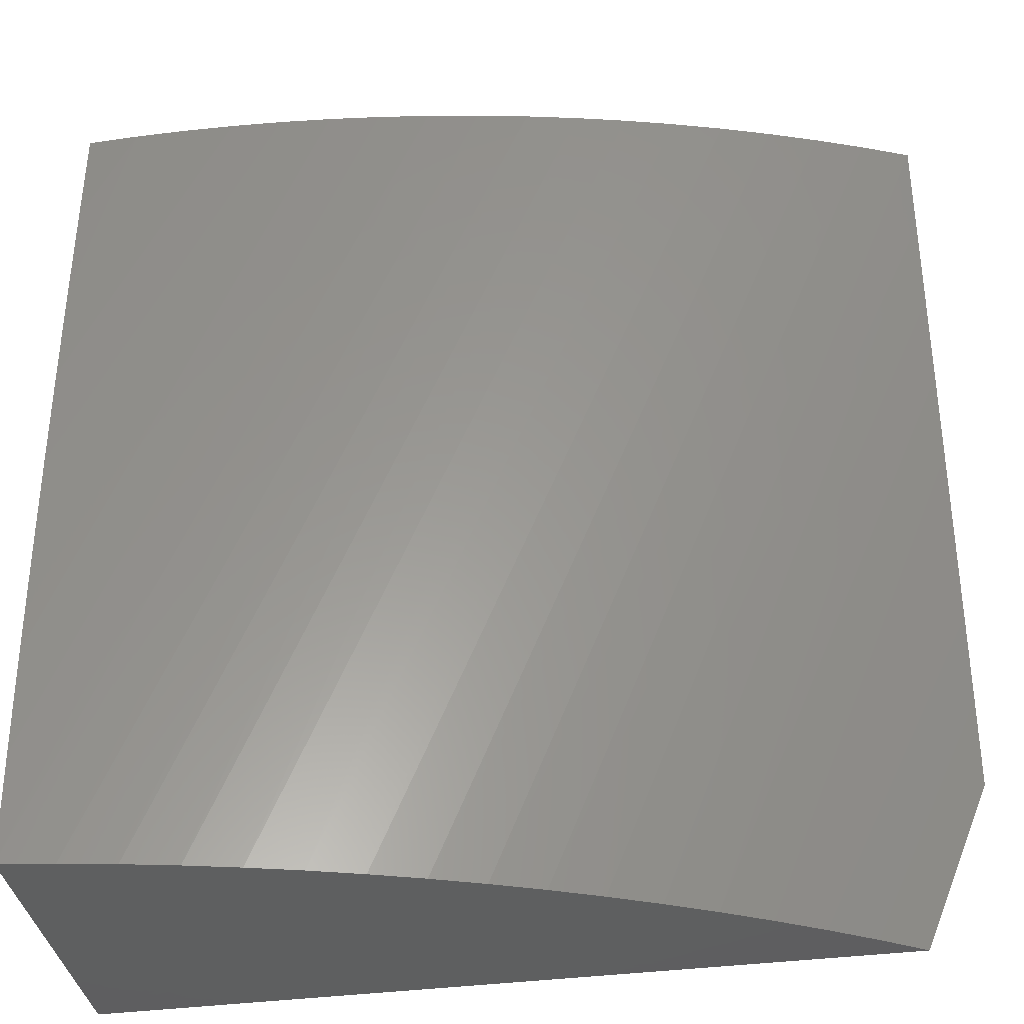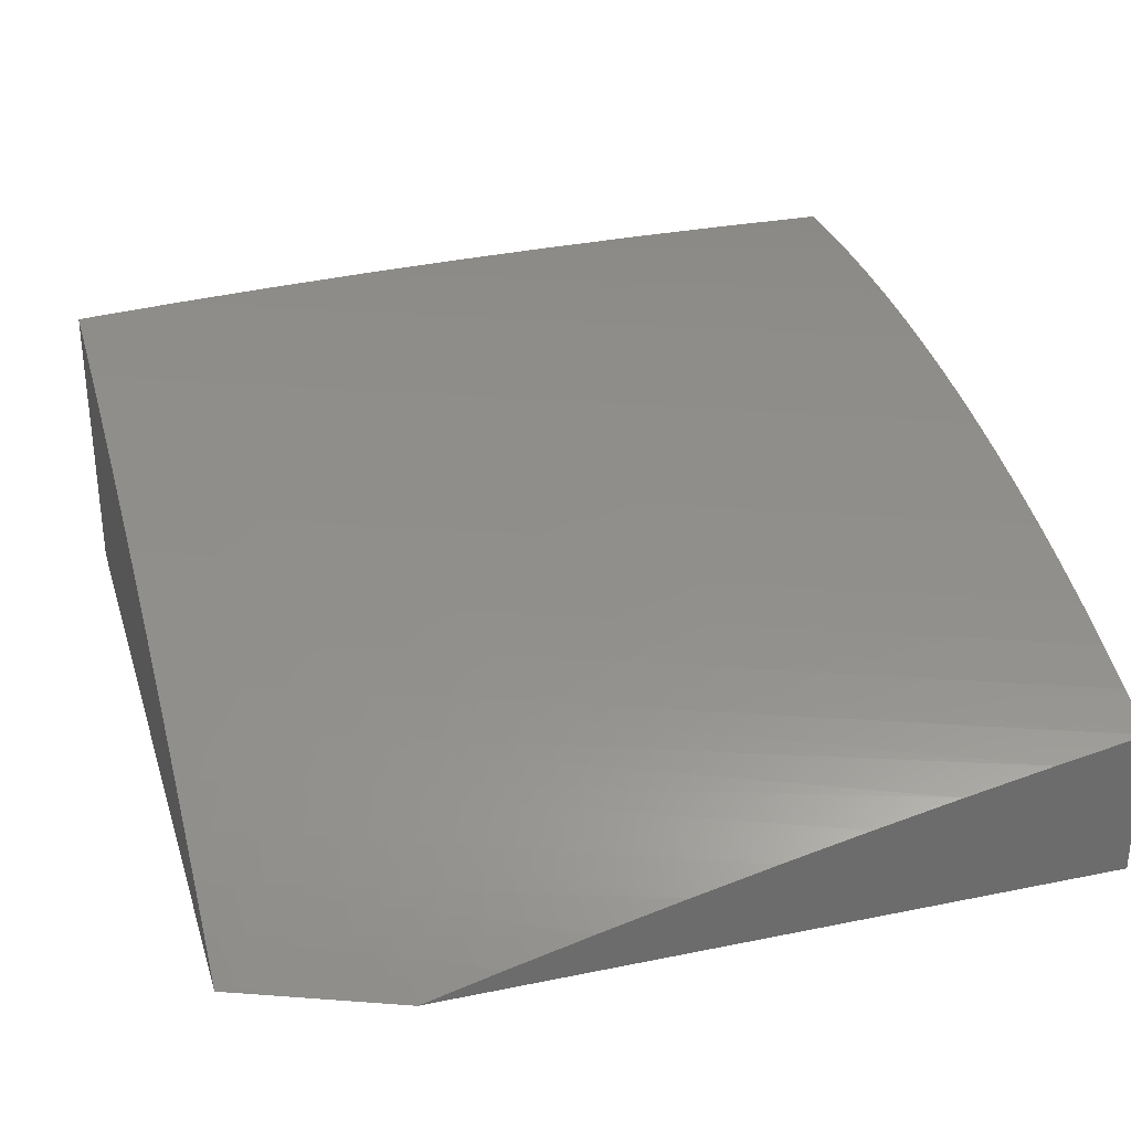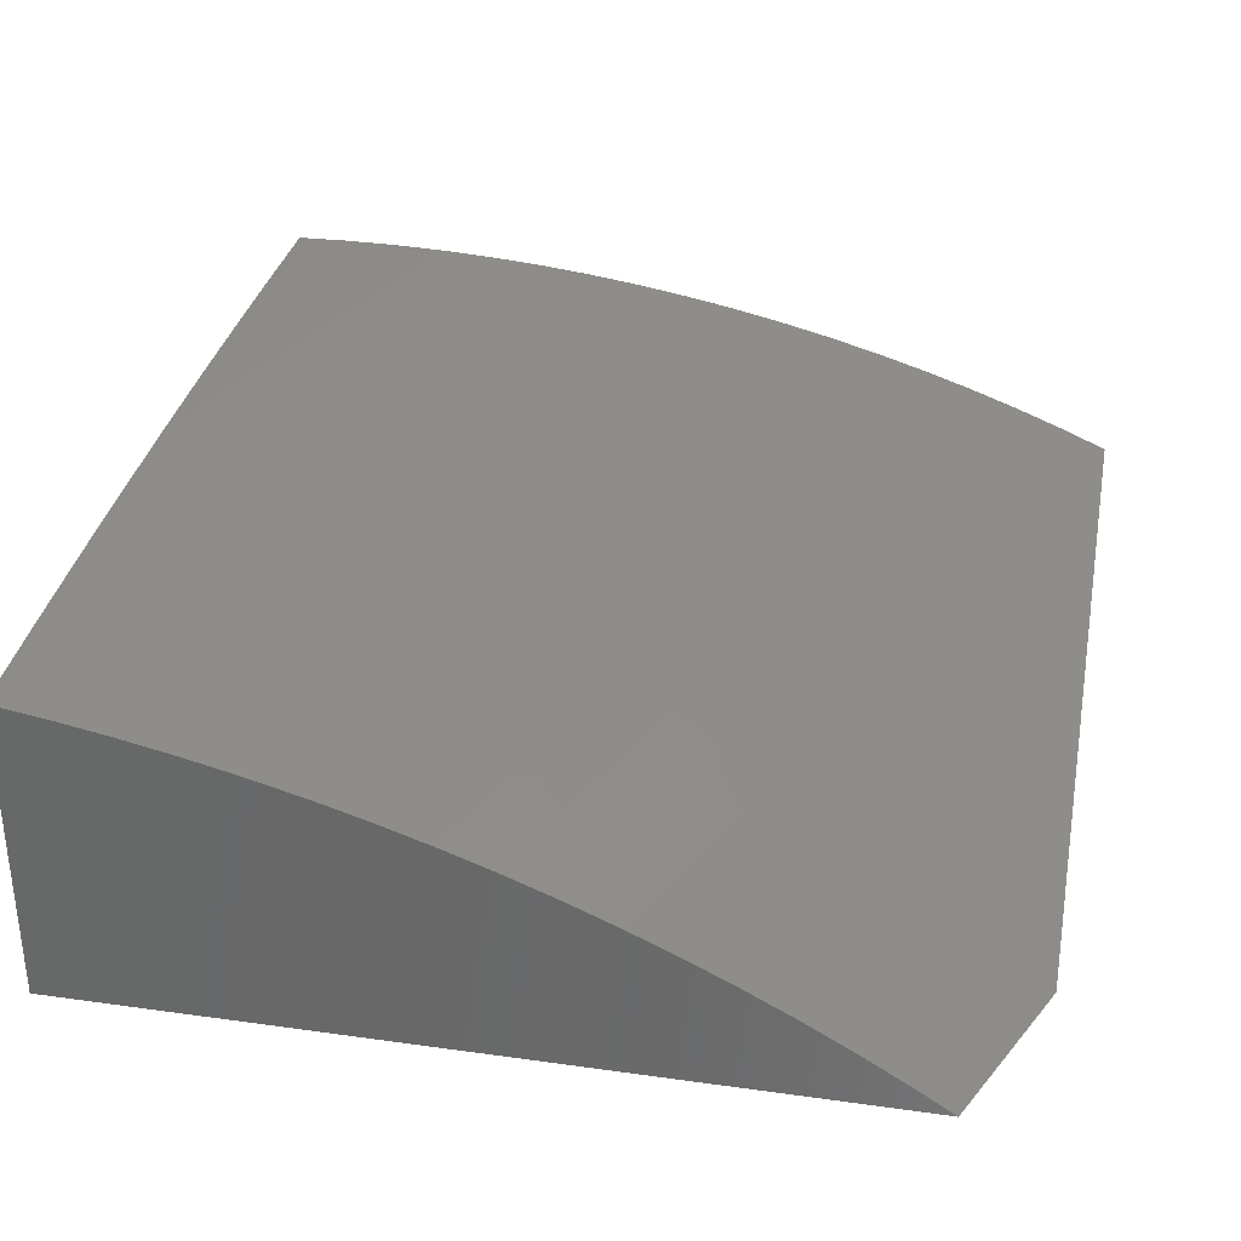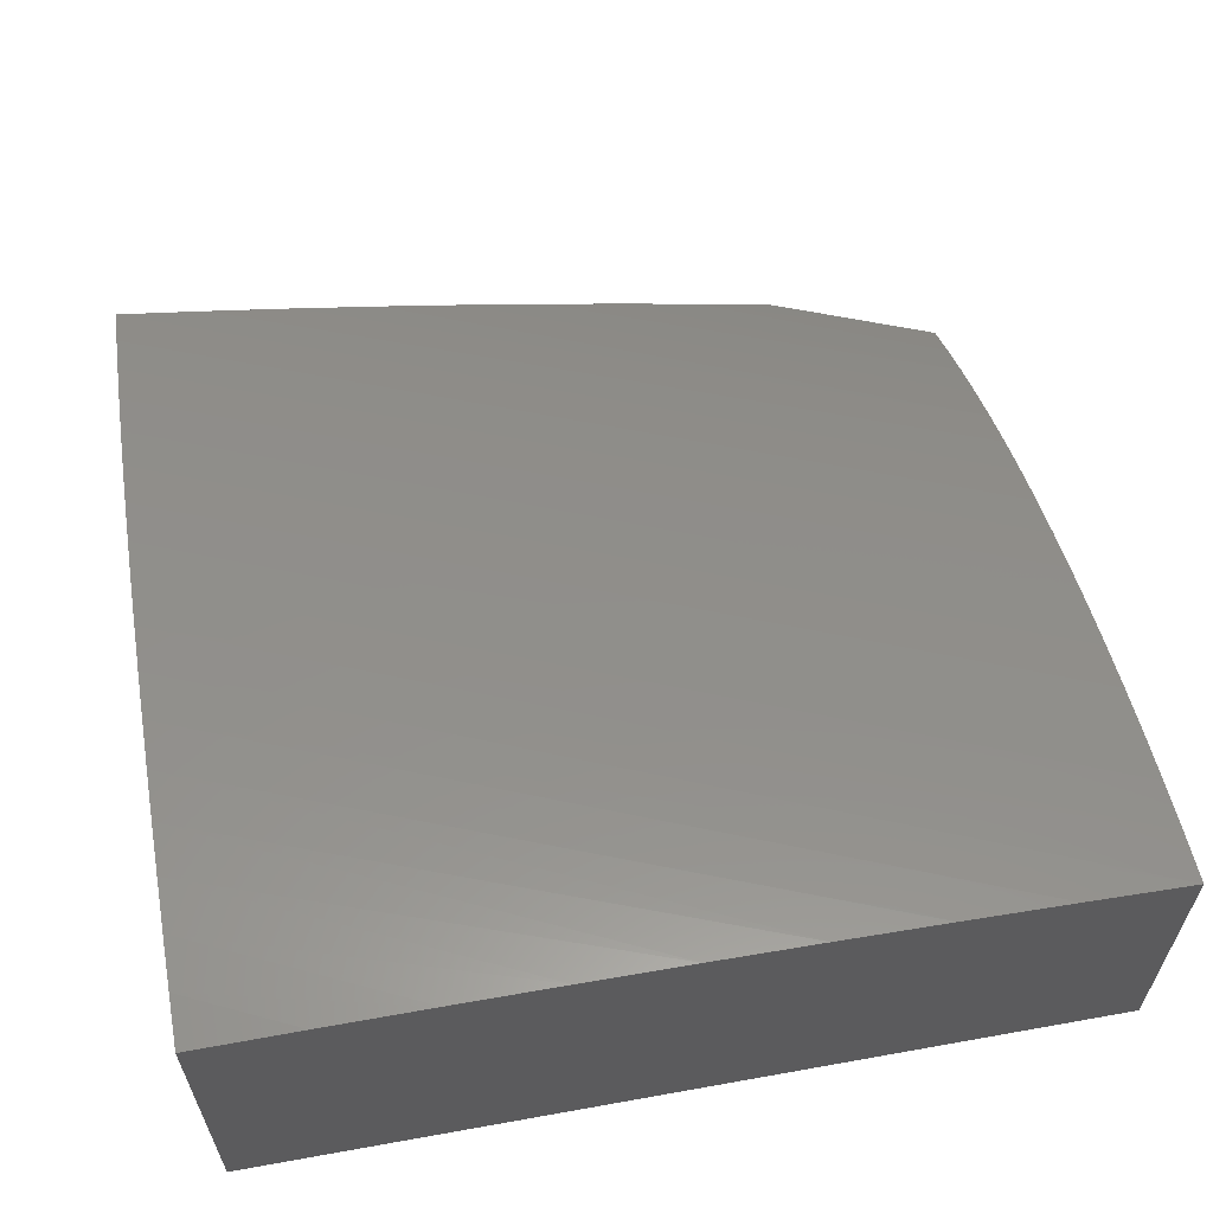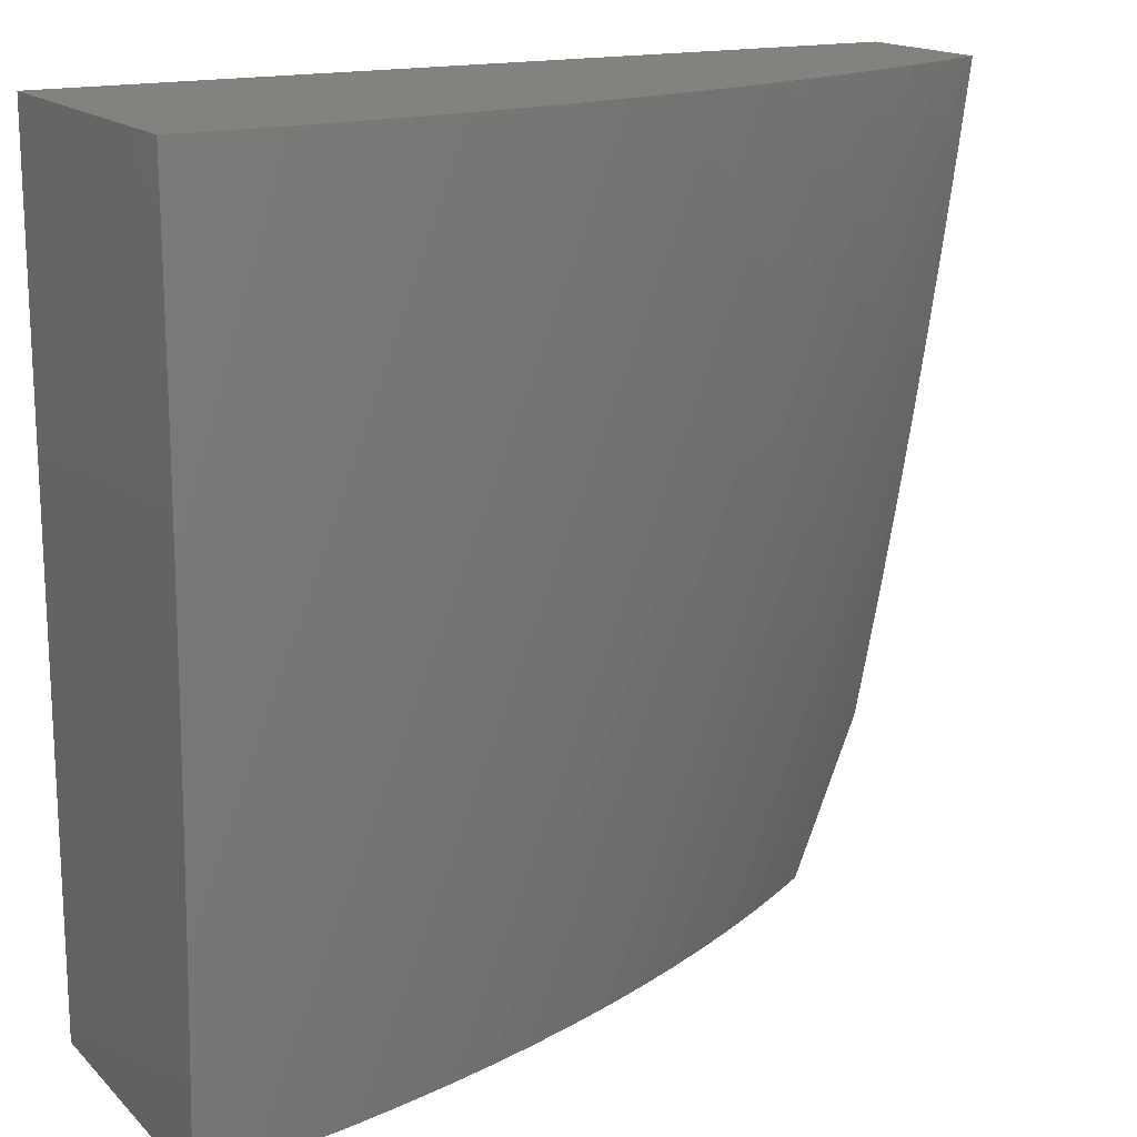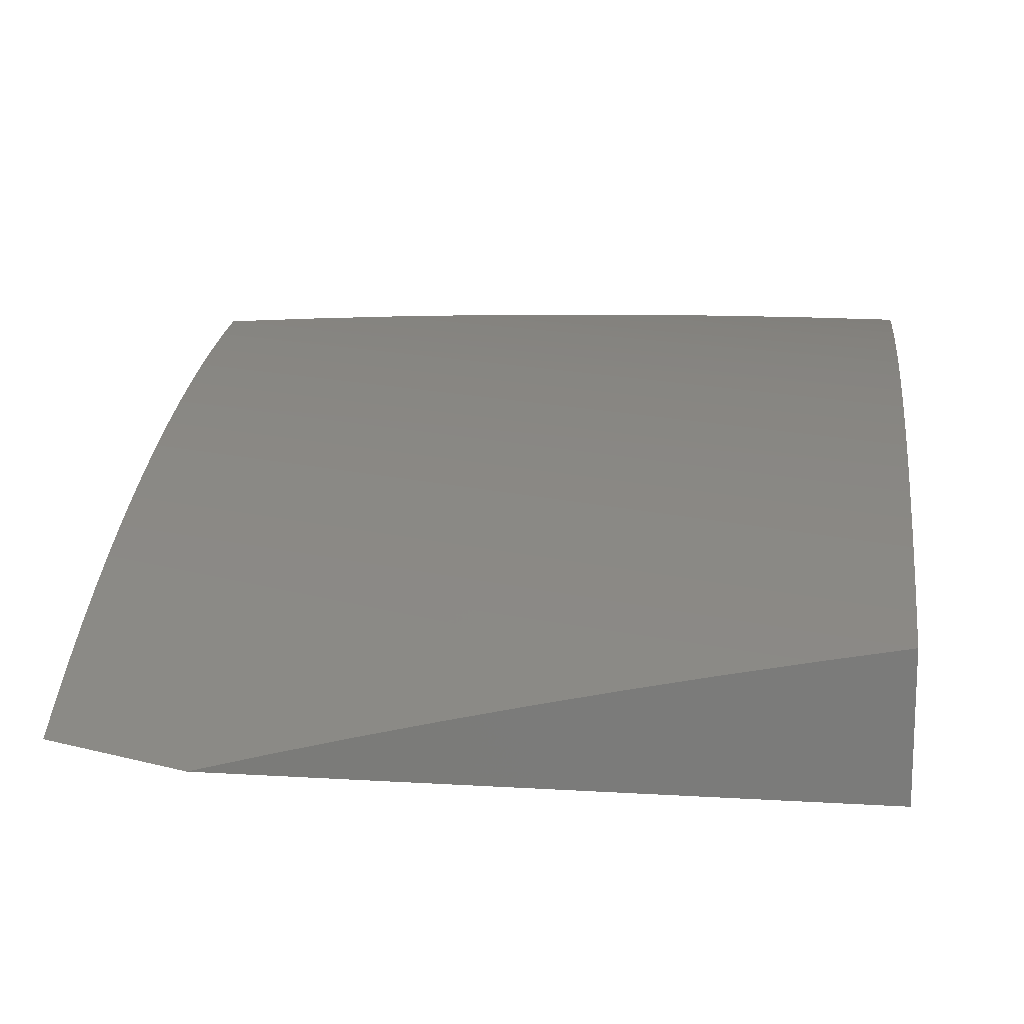
<metadata>
{"format":"stl","ext":"stl","renderer":"f3d","projection":"perspective","resolution":1024,"background":"white","views":[{"elev":-37.1,"azim":9.7,"up":"+Y"},{"elev":31.0,"azim":73.7,"up":"+Z"},{"elev":32.6,"azim":11.0,"up":"+Z"},{"elev":60.6,"azim":-100.4,"up":"+Z"},{"elev":16.4,"azim":-29.1,"up":"+Y"},{"elev":14.2,"azim":97.5,"up":"+Z"}]}
</metadata>
<code>
# stl→obj: 53 verts, 102 faces
v 12 26.2 2
v 12 26.29 2.025
v 11.92 26 2
v 11.87 26 2.033
v 12 26.39 2.05
v 11.82 26 2.065
v 12 26.49 2.074
v 11.76 26 2.095
v 12 26.59 2.097
v 12 26.69 2.119
v 11.71 26 2.124
v 12 26.79 2.14
v 11.65 26 2.151
v 12 26.9 2.16
v 11.6 26 2.177
v 12 27 2.18
v 11.54 26 2.201
v 11.94 27 2.203
v 11.48 26 2.224
v 11.89 27 2.225
v 11.42 26 2.245
v 11.83 27 2.245
v 11.78 27 2.264
v 11.36 26 2.264
v 11.72 27 2.282
v 11.3 26 2.283
v 11.66 27 2.298
v 11.24 26 2.299
v 11.6 27 2.312
v 11.18 26 2.314
v 11.54 27 2.325
v 11.12 26 2.327
v 11.48 27 2.337
v 11.06 26 2.338
v 11.42 27 2.346
v 11 26 2.348
v 11.36 27 2.355
v 11 26.12 2.355
v 11 26.25 2.361
v 11.3 27 2.361
v 11 26.37 2.366
v 11.24 27 2.367
v 11 26.5 2.369
v 11.18 27 2.37
v 11 26.62 2.371
v 11.12 27 2.372
v 11 26.75 2.373
v 11.06 27 2.373
v 11 26.87 2.373
v 11 27 2.372
v 11 27 2
v 12 27 2
v 11 26 2
f 1 2 3
f 3 2 4
f 4 2 5
f 4 5 6
f 6 5 7
f 6 7 8
f 8 7 9
f 8 9 10
f 8 10 11
f 11 10 12
f 11 12 13
f 13 12 14
f 13 14 15
f 15 14 16
f 15 16 17
f 17 16 18
f 17 18 19
f 19 18 20
f 19 20 21
f 21 20 22
f 21 22 23
f 21 23 24
f 24 23 25
f 24 25 26
f 26 25 27
f 26 27 28
f 28 27 29
f 28 29 30
f 30 29 31
f 30 31 32
f 32 31 33
f 32 33 34
f 34 33 35
f 34 35 36
f 36 35 37
f 36 37 38
f 38 37 39
f 39 37 40
f 39 40 41
f 41 40 42
f 41 42 43
f 43 42 44
f 43 44 45
f 45 44 46
f 45 46 47
f 47 46 48
f 47 48 49
f 49 48 50
f 50 48 51
f 51 48 46
f 51 46 44
f 44 42 51
f 51 42 40
f 51 40 37
f 37 35 51
f 51 35 33
f 51 33 31
f 31 29 51
f 51 29 27
f 51 27 25
f 25 23 51
f 51 23 22
f 51 22 20
f 51 20 52
f 52 20 18
f 52 18 16
f 16 14 52
f 52 14 12
f 52 12 10
f 10 9 52
f 52 9 7
f 52 7 5
f 5 2 52
f 52 2 1
f 3 53 1
f 1 53 51
f 1 51 52
f 3 4 53
f 53 4 6
f 53 6 8
f 8 11 53
f 53 11 13
f 53 13 15
f 15 17 53
f 53 17 19
f 53 19 21
f 21 24 53
f 53 24 26
f 53 26 28
f 28 30 53
f 53 30 32
f 53 32 34
f 34 36 53
f 36 38 53
f 53 38 39
f 53 39 41
f 41 43 53
f 53 43 51
f 51 43 45
f 51 45 47
f 47 49 51
f 51 49 50

</code>
